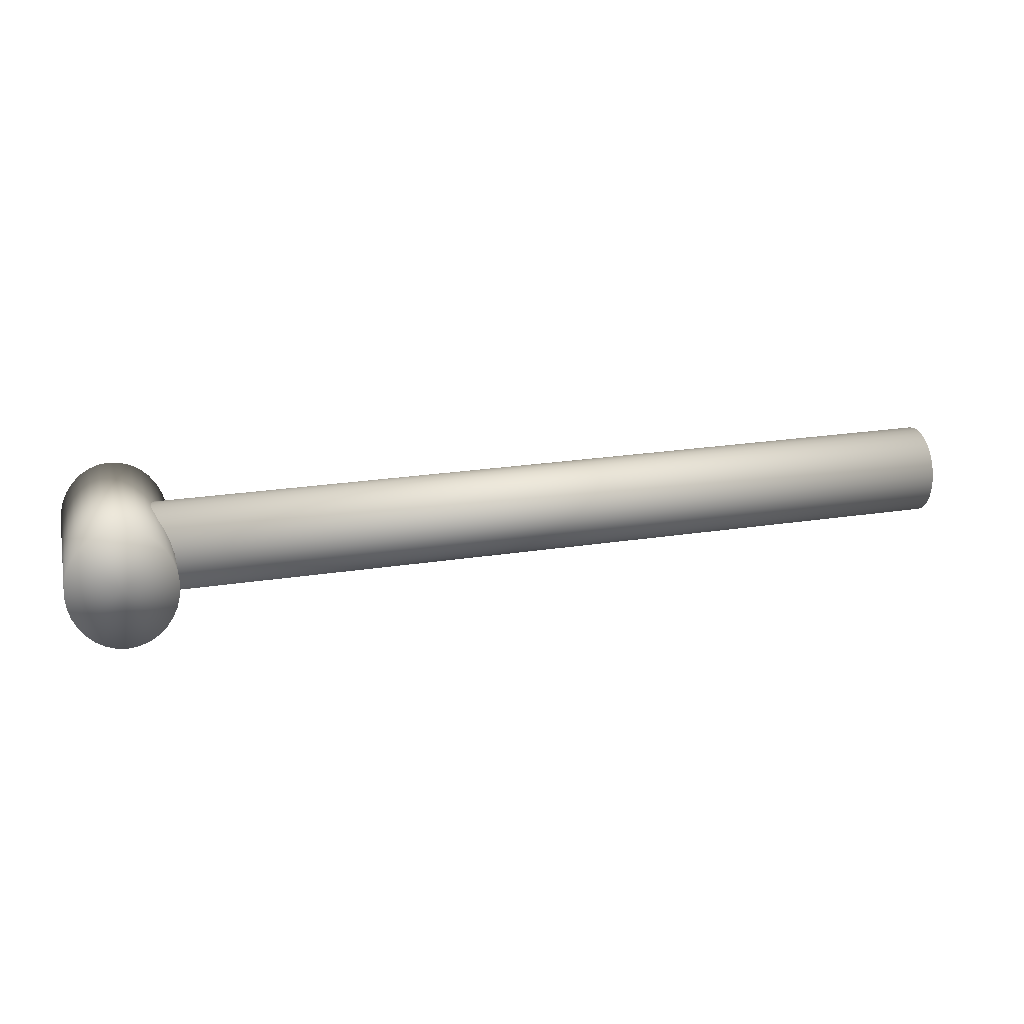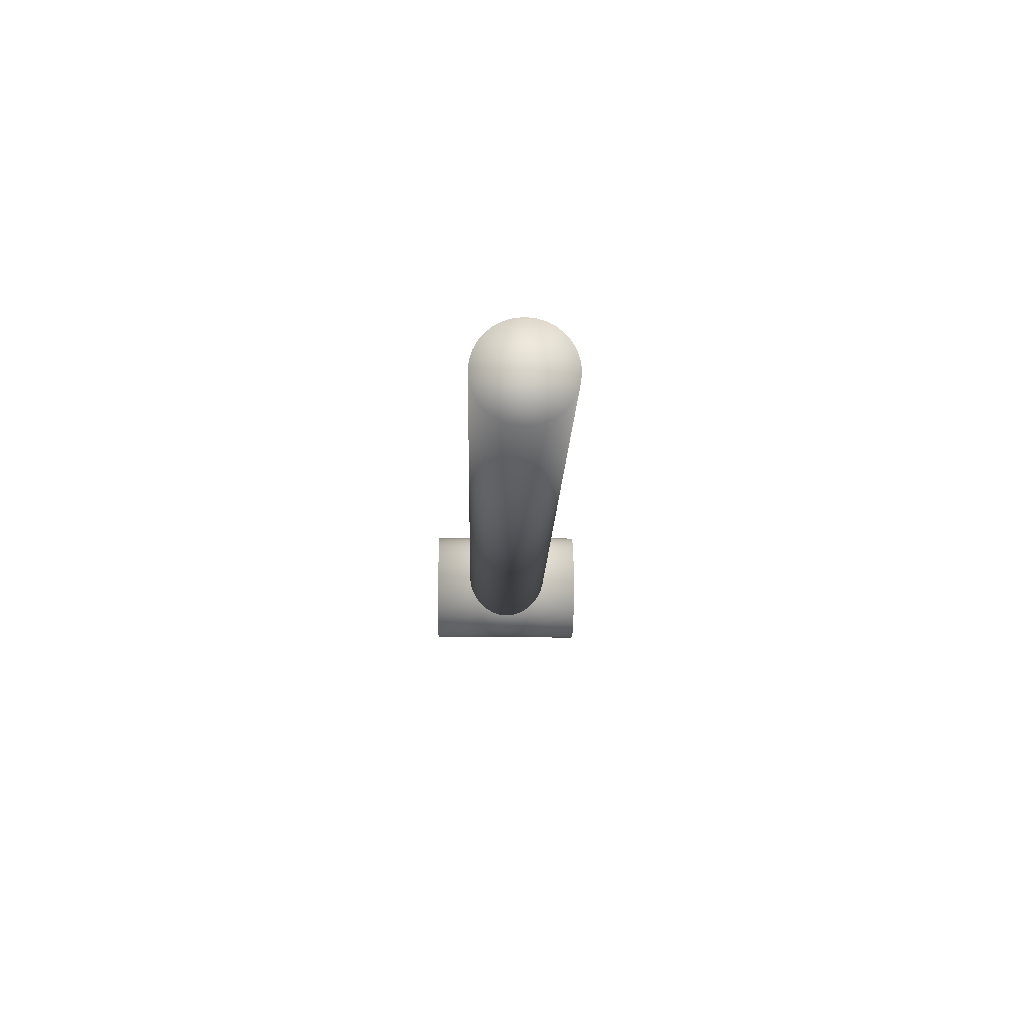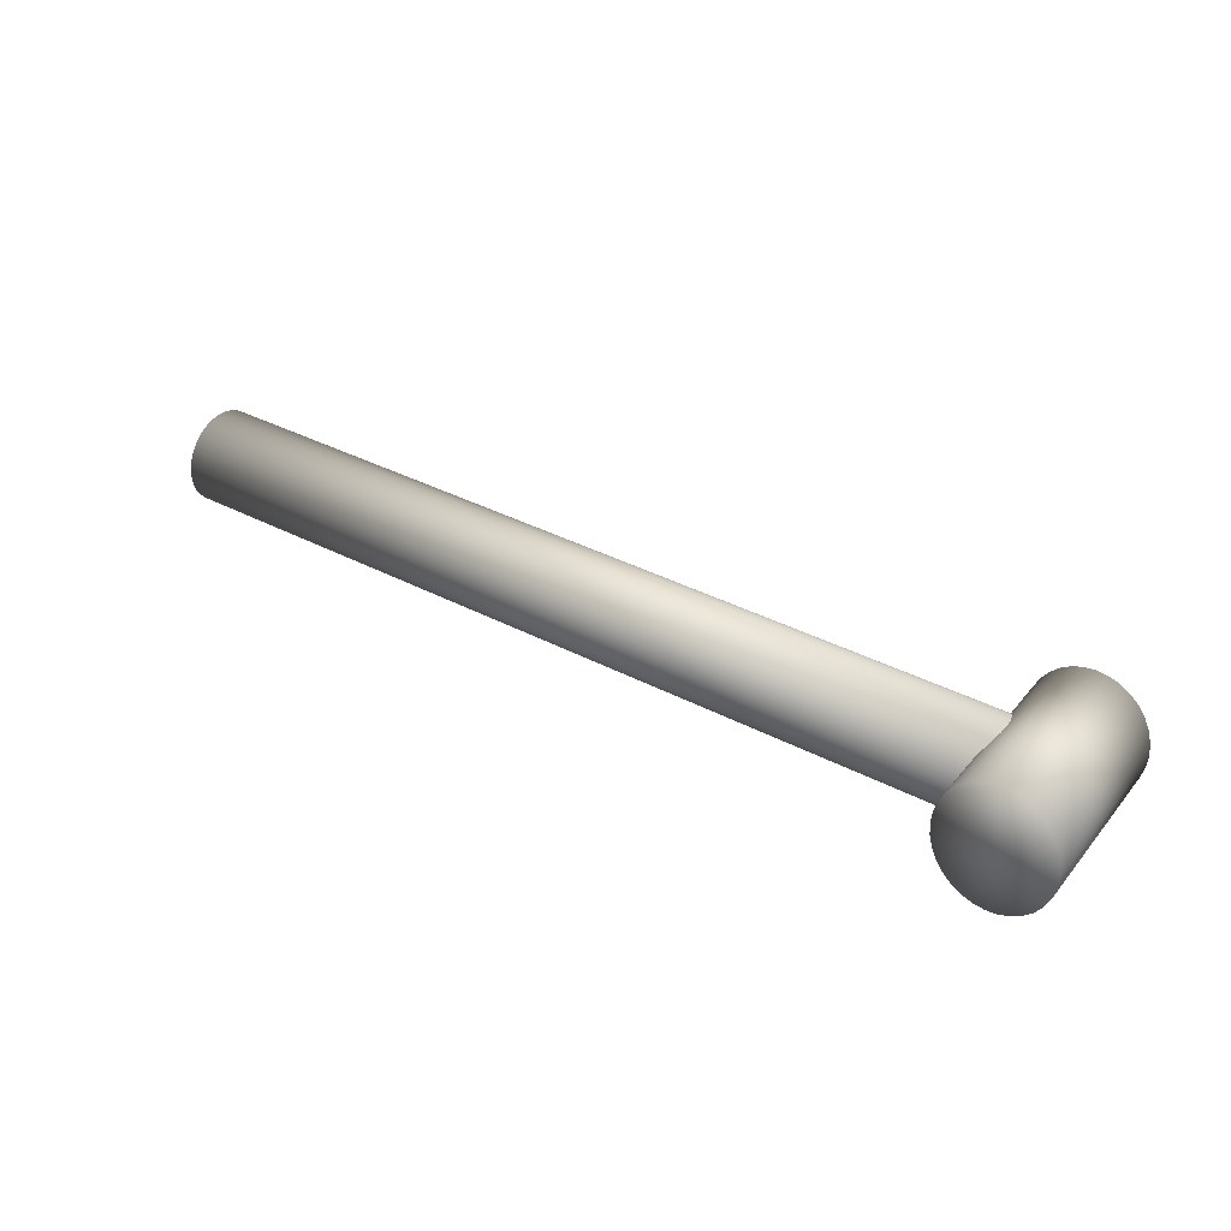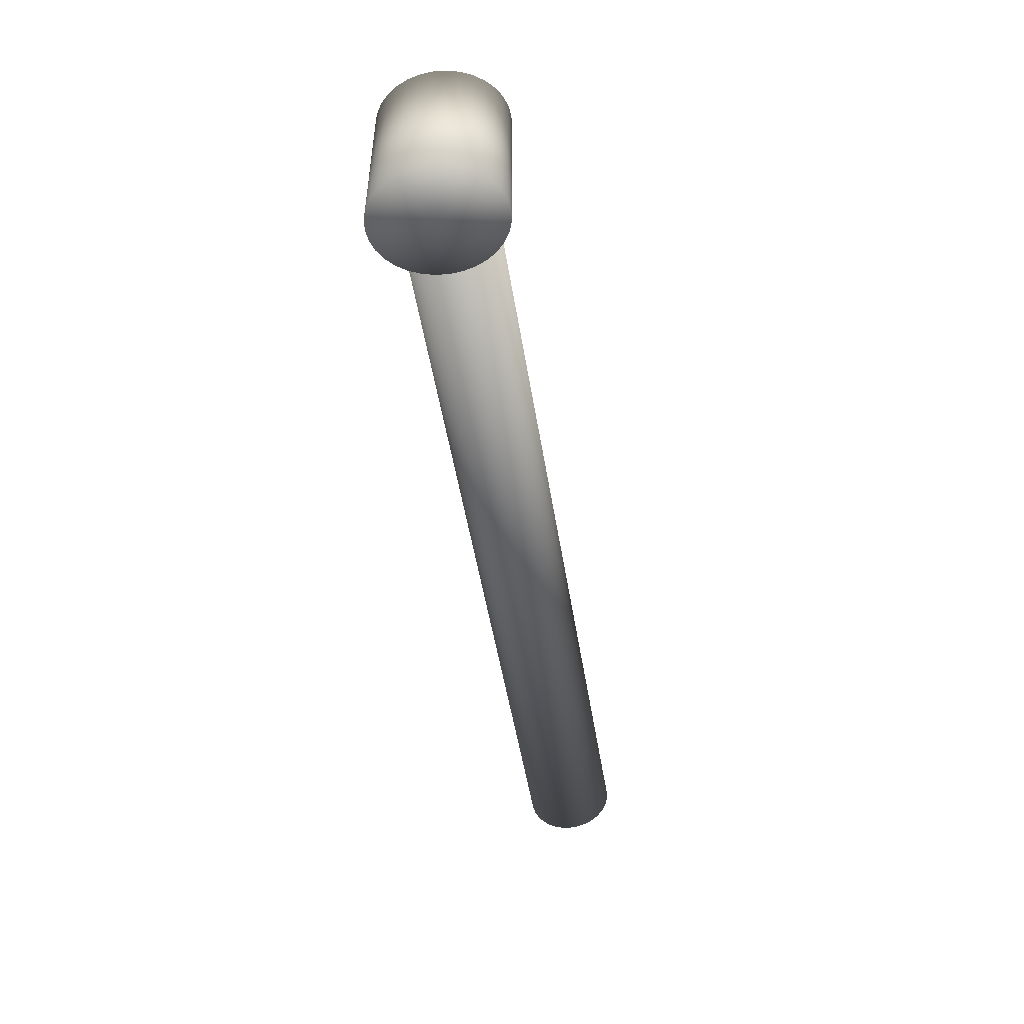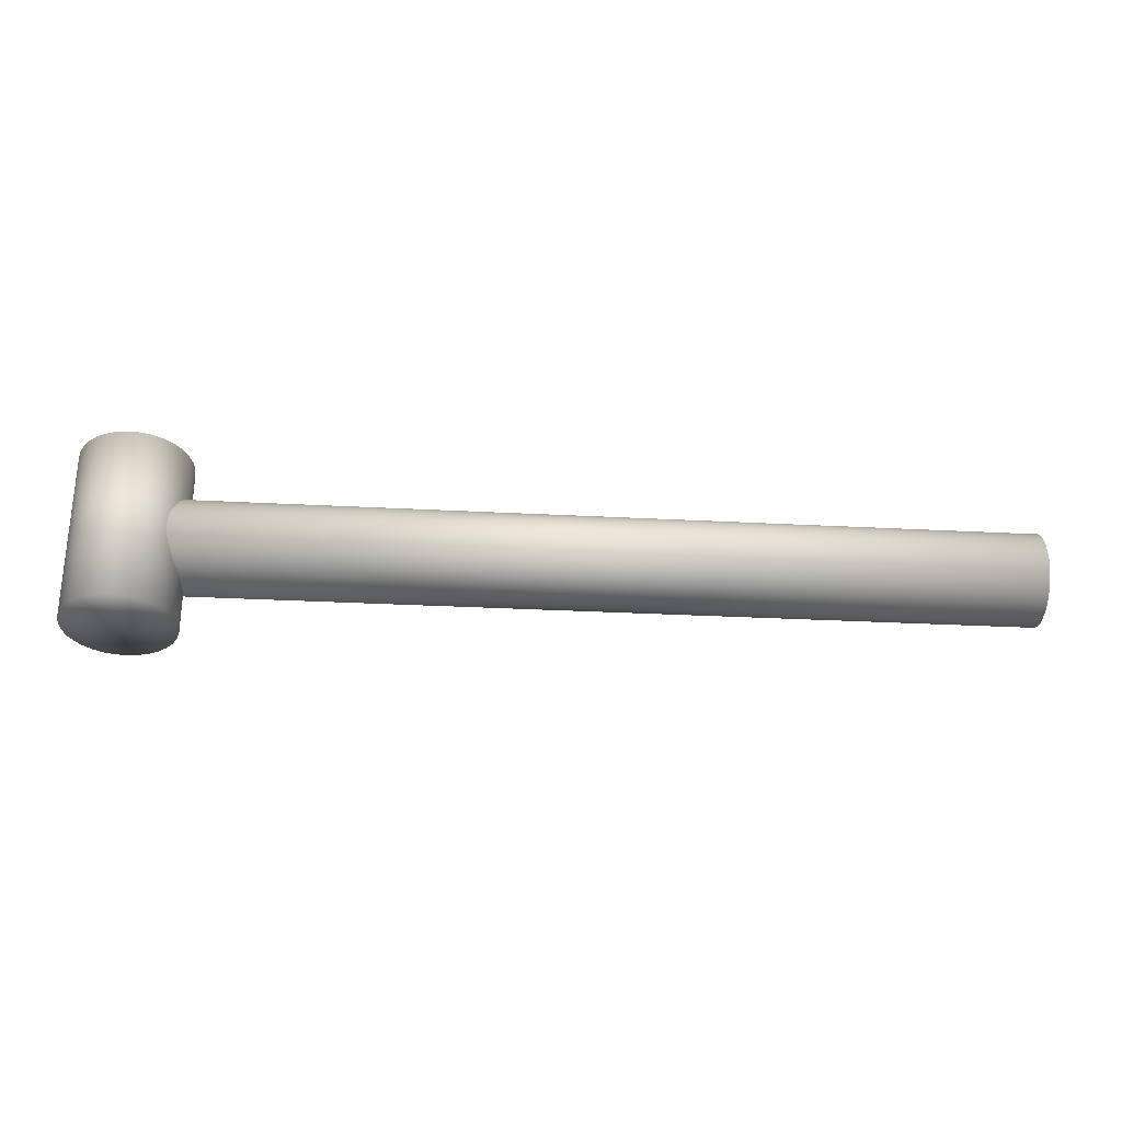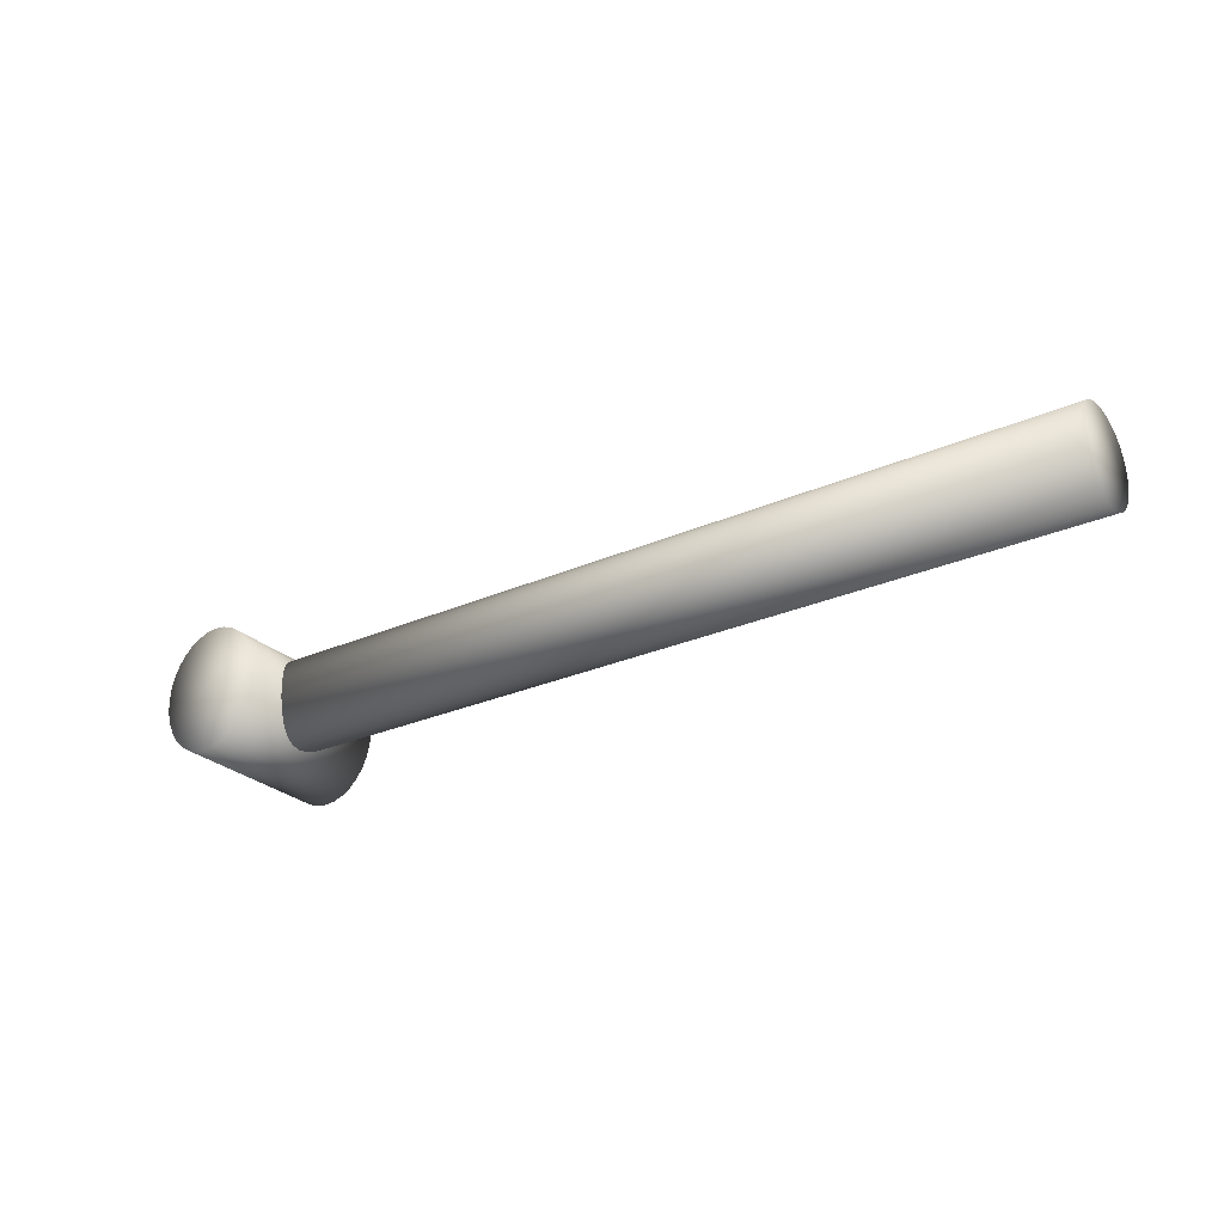
<metadata>
{"format":"obj","ext":"obj","renderer":"f3d","projection":"perspective","resolution":1024,"background":"white","views":[{"elev":24.3,"azim":-14.2,"up":"+Y"},{"elev":-13.8,"azim":88.8,"up":"+Y"},{"elev":36.8,"azim":-145.8,"up":"+Y"},{"elev":-49.4,"azim":-81.0,"up":"+Z"},{"elev":-28.0,"azim":-4.7,"up":"+Z"},{"elev":-26.7,"azim":34.8,"up":"+Y"}]}
</metadata>
<code>
o Mesh.001_Cylinder.001
v 4.782 0.03411 -0.006464
v 4.782 -0.2159 -0.006465
v 4.782 -0.2111 -0.05524
v -0.1418 0.03411 -0.006465
v -0.1418 -0.2111 -0.05524
v -0.1418 -0.2159 -0.006466
v 4.782 -0.1969 -0.1021
v -0.1418 -0.1969 -0.1021
v 4.782 -0.1738 -0.1454
v -0.1418 -0.1738 -0.1454
v 4.782 -0.1427 -0.1832
v -0.1418 -0.1427 -0.1832
v 4.782 -0.1048 -0.2143
v -0.1418 -0.1048 -0.2143
v 4.782 -0.06156 -0.2374
v -0.1418 -0.06156 -0.2374
v 4.782 -0.01466 -0.2517
v -0.1418 -0.01466 -0.2517
v 4.782 0.03411 -0.2565
v -0.1418 0.03411 -0.2565
v 4.782 0.08289 -0.2517
v -0.1418 0.08288 -0.2517
v 4.782 0.1298 -0.2374
v -0.1418 0.1298 -0.2374
v 4.782 0.173 -0.2143
v -0.1418 0.173 -0.2143
v 4.782 0.2109 -0.1832
v -0.1418 0.2109 -0.1832
v 4.782 0.242 -0.1454
v -0.1418 0.242 -0.1454
v 4.782 0.2651 -0.1021
v -0.1418 0.2651 -0.1021
v 4.782 0.2793 -0.05524
v -0.1418 0.2793 -0.05524
v 4.782 0.2841 -0.006465
v -0.1418 0.2841 -0.006465
v 4.782 0.2793 0.04231
v -0.1418 0.2793 0.04231
v 4.782 0.2651 0.08921
v -0.1418 0.2651 0.08921
v 4.782 0.242 0.1324
v -0.1418 0.242 0.1324
v 4.782 0.2109 0.1703
v -0.1418 0.2109 0.1703
v 4.782 0.173 0.2014
v -0.1418 0.173 0.2014
v 4.782 0.1298 0.2245
v -0.1418 0.1298 0.2245
v 4.782 0.08289 0.2387
v -0.1418 0.08288 0.2387
v 4.782 0.03411 0.2435
v -0.1418 0.03411 0.2435
v 4.782 -0.01466 0.2387
v -0.1418 -0.01466 0.2387
v 4.782 -0.06156 0.2245
v -0.1418 -0.06156 0.2245
v 4.782 -0.1048 0.2014
v -0.1418 -0.1048 0.2014
v 4.782 -0.1427 0.1703
v -0.1418 -0.1427 0.1703
v 4.782 -0.1738 0.1324
v -0.1418 -0.1738 0.1324
v 4.782 -0.1969 0.08921
v -0.1418 -0.1969 0.08921
v 4.782 -0.2111 0.04231
v -0.1418 -0.2111 0.04231
v 0.02081 0.022 0.4622
v 0.07933 0.3653 0.4622
v 0.02081 0.372 0.4622
v 0.02081 0.02201 -0.4683
v 0.02081 0.372 -0.4683
v 0.07933 0.3653 -0.4683
v 0.1356 0.3454 0.4622
v 0.1356 0.3454 -0.4683
v 0.1875 0.313 0.4622
v 0.1875 0.313 -0.4683
v 0.2329 0.2695 0.4622
v 0.2329 0.2695 -0.4683
v 0.2702 0.2165 0.4622
v 0.2702 0.2165 -0.4683
v 0.298 0.1559 0.4622
v 0.298 0.1559 -0.4683
v 0.315 0.09029 0.4622
v 0.315 0.09029 -0.4683
v 0.3208 0.022 0.4622
v 0.3208 0.022 -0.4683
v 0.315 -0.04628 0.4622
v 0.315 -0.04628 -0.4683
v 0.298 -0.1119 0.4622
v 0.298 -0.1119 -0.4683
v 0.2702 -0.1724 0.4622
v 0.2702 -0.1724 -0.4683
v 0.2329 -0.2255 0.4622
v 0.2329 -0.2255 -0.4683
v 0.1875 -0.269 0.4622
v 0.1875 -0.269 -0.4683
v 0.1356 -0.3014 0.4622
v 0.1356 -0.3014 -0.4683
v 0.07933 -0.3213 0.4622
v 0.07934 -0.3213 -0.4683
v 0.02081 -0.328 0.4622
v 0.02081 -0.328 -0.4683
v -0.03772 -0.3213 0.4622
v -0.03772 -0.3213 -0.4683
v -0.094 -0.3014 0.4622
v -0.094 -0.3014 -0.4683
v -0.1459 -0.269 0.4622
v -0.1459 -0.269 -0.4683
v -0.1913 -0.2255 0.4622
v -0.1913 -0.2255 -0.4683
v -0.2286 -0.1724 0.4622
v -0.2286 -0.1724 -0.4683
v -0.2564 -0.1119 0.4622
v -0.2564 -0.1119 -0.4683
v -0.2734 -0.04628 0.4622
v -0.2734 -0.04628 -0.4683
v -0.2792 0.02201 0.4622
v -0.2792 0.022 -0.4683
v -0.2734 0.09029 0.4622
v -0.2734 0.09029 -0.4683
v -0.2564 0.1559 0.4622
v -0.2564 0.1559 -0.4683
v -0.2286 0.2165 0.4622
v -0.2286 0.2165 -0.4683
v -0.1913 0.2695 0.4622
v -0.1913 0.2695 -0.4683
v -0.1459 0.313 0.4622
v -0.1459 0.313 -0.4683
v -0.094 0.3454 0.4622
v -0.094 0.3454 -0.4683
v -0.03772 0.3653 0.4622
v -0.03772 0.3653 -0.4683
f 1 2 3
f 4 5 6
f 1 3 7
f 4 8 5
f 1 7 9
f 4 10 8
f 1 9 11
f 4 12 10
f 1 11 13
f 4 14 12
f 1 13 15
f 4 16 14
f 1 15 17
f 4 18 16
f 1 17 19
f 4 20 18
f 1 19 21
f 4 22 20
f 1 21 23
f 4 24 22
f 1 23 25
f 4 26 24
f 1 25 27
f 4 28 26
f 1 27 29
f 4 30 28
f 1 29 31
f 4 32 30
f 1 31 33
f 4 34 32
f 1 33 35
f 4 36 34
f 1 35 37
f 4 38 36
f 1 37 39
f 4 40 38
f 1 39 41
f 4 42 40
f 1 41 43
f 4 44 42
f 1 43 45
f 4 46 44
f 1 45 47
f 4 48 46
f 1 47 49
f 4 50 48
f 1 49 51
f 4 52 50
f 1 51 53
f 4 54 52
f 1 53 55
f 4 56 54
f 1 55 57
f 4 58 56
f 1 57 59
f 4 60 58
f 1 59 61
f 4 62 60
f 1 61 63
f 4 64 62
f 1 63 65
f 4 66 64
f 2 1 65
f 4 6 66
f 2 6 5
f 2 5 3
f 3 5 8
f 3 8 7
f 7 8 10
f 7 10 9
f 9 10 12
f 9 12 11
f 11 12 14
f 11 14 13
f 13 14 16
f 13 16 15
f 15 16 18
f 15 18 17
f 17 18 20
f 17 20 19
f 19 20 22
f 19 22 21
f 21 22 24
f 21 24 23
f 23 24 26
f 23 26 25
f 25 26 28
f 25 28 27
f 27 28 30
f 27 30 29
f 29 30 32
f 29 32 31
f 31 32 34
f 31 34 33
f 33 34 36
f 33 36 35
f 35 36 38
f 35 38 37
f 37 38 40
f 37 40 39
f 39 40 42
f 39 42 41
f 41 42 44
f 41 44 43
f 43 44 46
f 43 46 45
f 45 46 48
f 45 48 47
f 47 48 50
f 47 50 49
f 49 50 52
f 49 52 51
f 51 52 54
f 51 54 53
f 53 54 56
f 53 56 55
f 55 56 58
f 55 58 57
f 57 58 60
f 57 60 59
f 59 60 62
f 59 62 61
f 61 62 64
f 61 64 63
f 63 64 66
f 63 66 65
f 6 2 65
f 6 65 66
f 67 68 69
f 70 71 72
f 67 73 68
f 70 72 74
f 67 75 73
f 70 74 76
f 67 77 75
f 70 76 78
f 67 79 77
f 70 78 80
f 67 81 79
f 70 80 82
f 67 83 81
f 70 82 84
f 67 85 83
f 70 84 86
f 67 87 85
f 70 86 88
f 67 89 87
f 70 88 90
f 67 91 89
f 70 90 92
f 67 93 91
f 70 92 94
f 67 95 93
f 70 94 96
f 67 97 95
f 70 96 98
f 67 99 97
f 70 98 100
f 67 101 99
f 70 100 102
f 67 103 101
f 70 102 104
f 67 105 103
f 70 104 106
f 67 107 105
f 70 106 108
f 67 109 107
f 70 108 110
f 67 111 109
f 70 110 112
f 67 113 111
f 70 112 114
f 67 115 113
f 70 114 116
f 67 117 115
f 70 116 118
f 67 119 117
f 70 118 120
f 67 121 119
f 70 120 122
f 67 123 121
f 70 122 124
f 67 125 123
f 70 124 126
f 67 127 125
f 70 126 128
f 67 129 127
f 70 128 130
f 67 131 129
f 70 130 132
f 67 69 131
f 70 132 71
f 69 68 72
f 69 72 71
f 68 73 74
f 68 74 72
f 73 75 76
f 73 76 74
f 75 77 78
f 75 78 76
f 77 79 80
f 77 80 78
f 79 81 82
f 79 82 80
f 81 83 84
f 81 84 82
f 83 85 86
f 83 86 84
f 85 87 88
f 85 88 86
f 87 89 90
f 87 90 88
f 89 91 92
f 89 92 90
f 91 93 94
f 91 94 92
f 93 95 96
f 93 96 94
f 95 97 98
f 95 98 96
f 97 99 100
f 97 100 98
f 99 101 102
f 99 102 100
f 101 103 104
f 101 104 102
f 103 105 106
f 103 106 104
f 105 107 108
f 105 108 106
f 107 109 110
f 107 110 108
f 109 111 112
f 109 112 110
f 111 113 114
f 111 114 112
f 113 115 116
f 113 116 114
f 115 117 118
f 115 118 116
f 117 119 120
f 117 120 118
f 119 121 122
f 119 122 120
f 121 123 124
f 121 124 122
f 123 125 126
f 123 126 124
f 125 127 128
f 125 128 126
f 127 129 130
f 127 130 128
f 129 131 132
f 129 132 130
f 131 69 71
f 131 71 132

</code>
